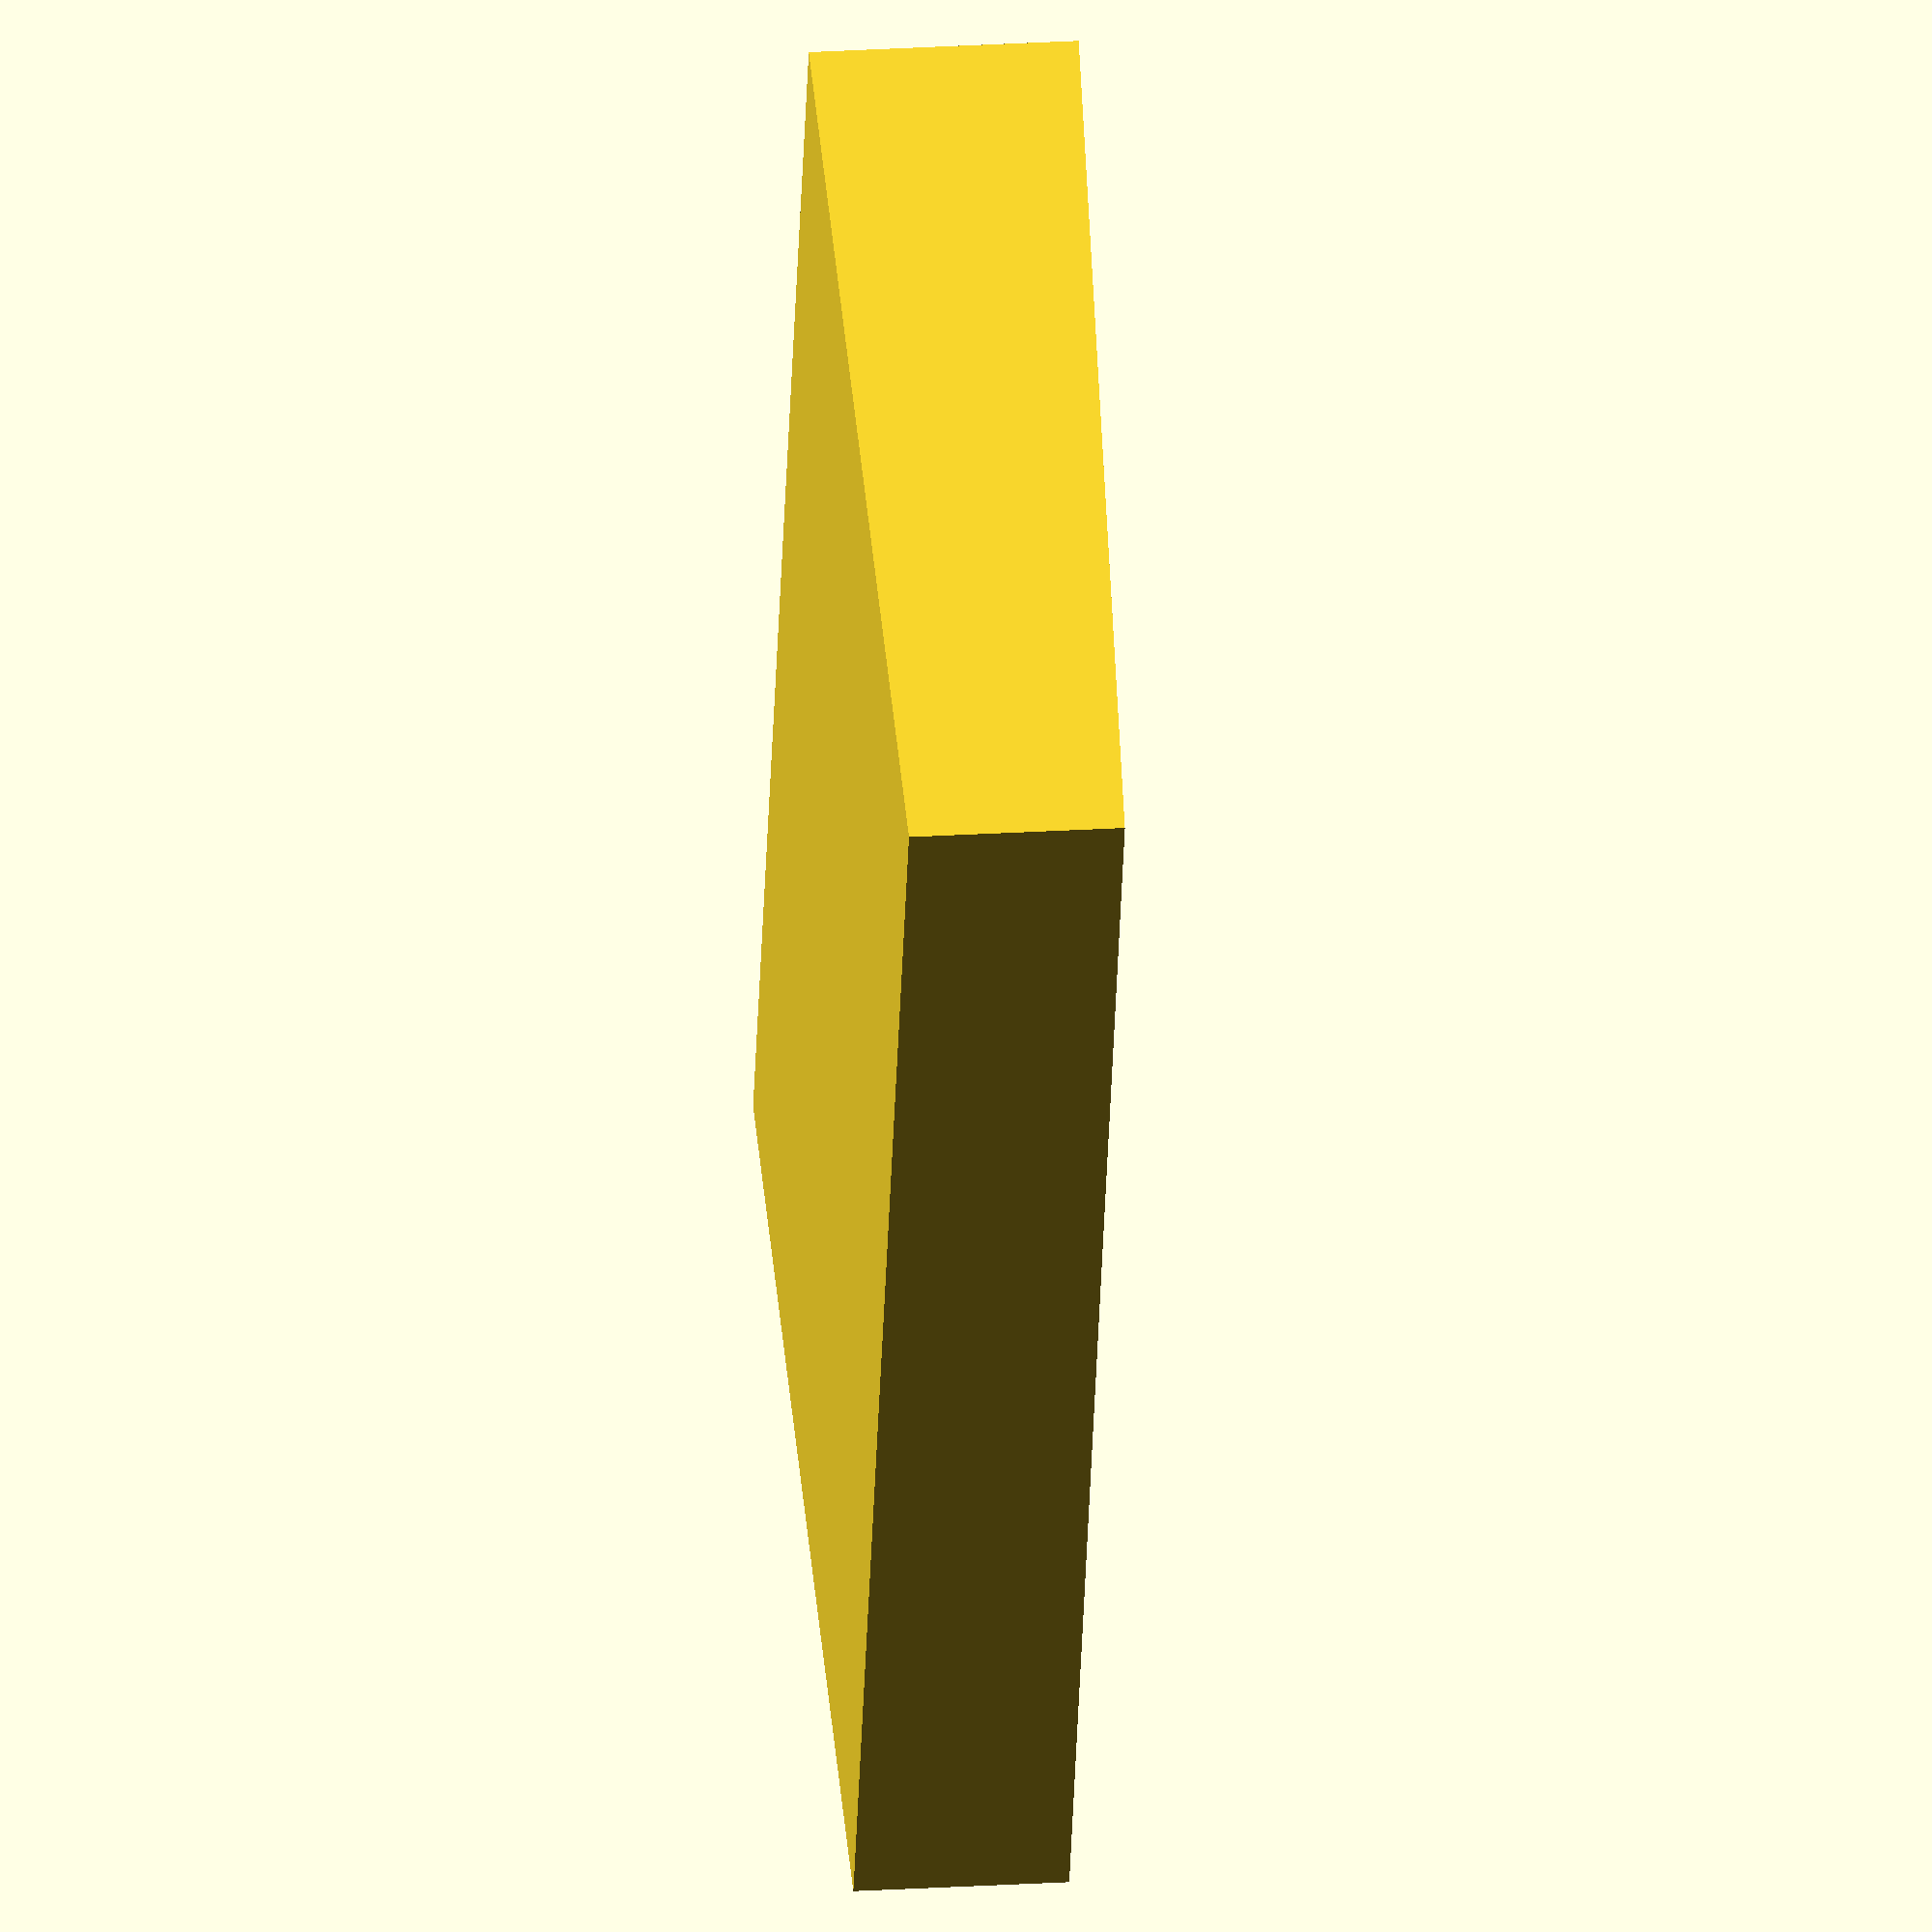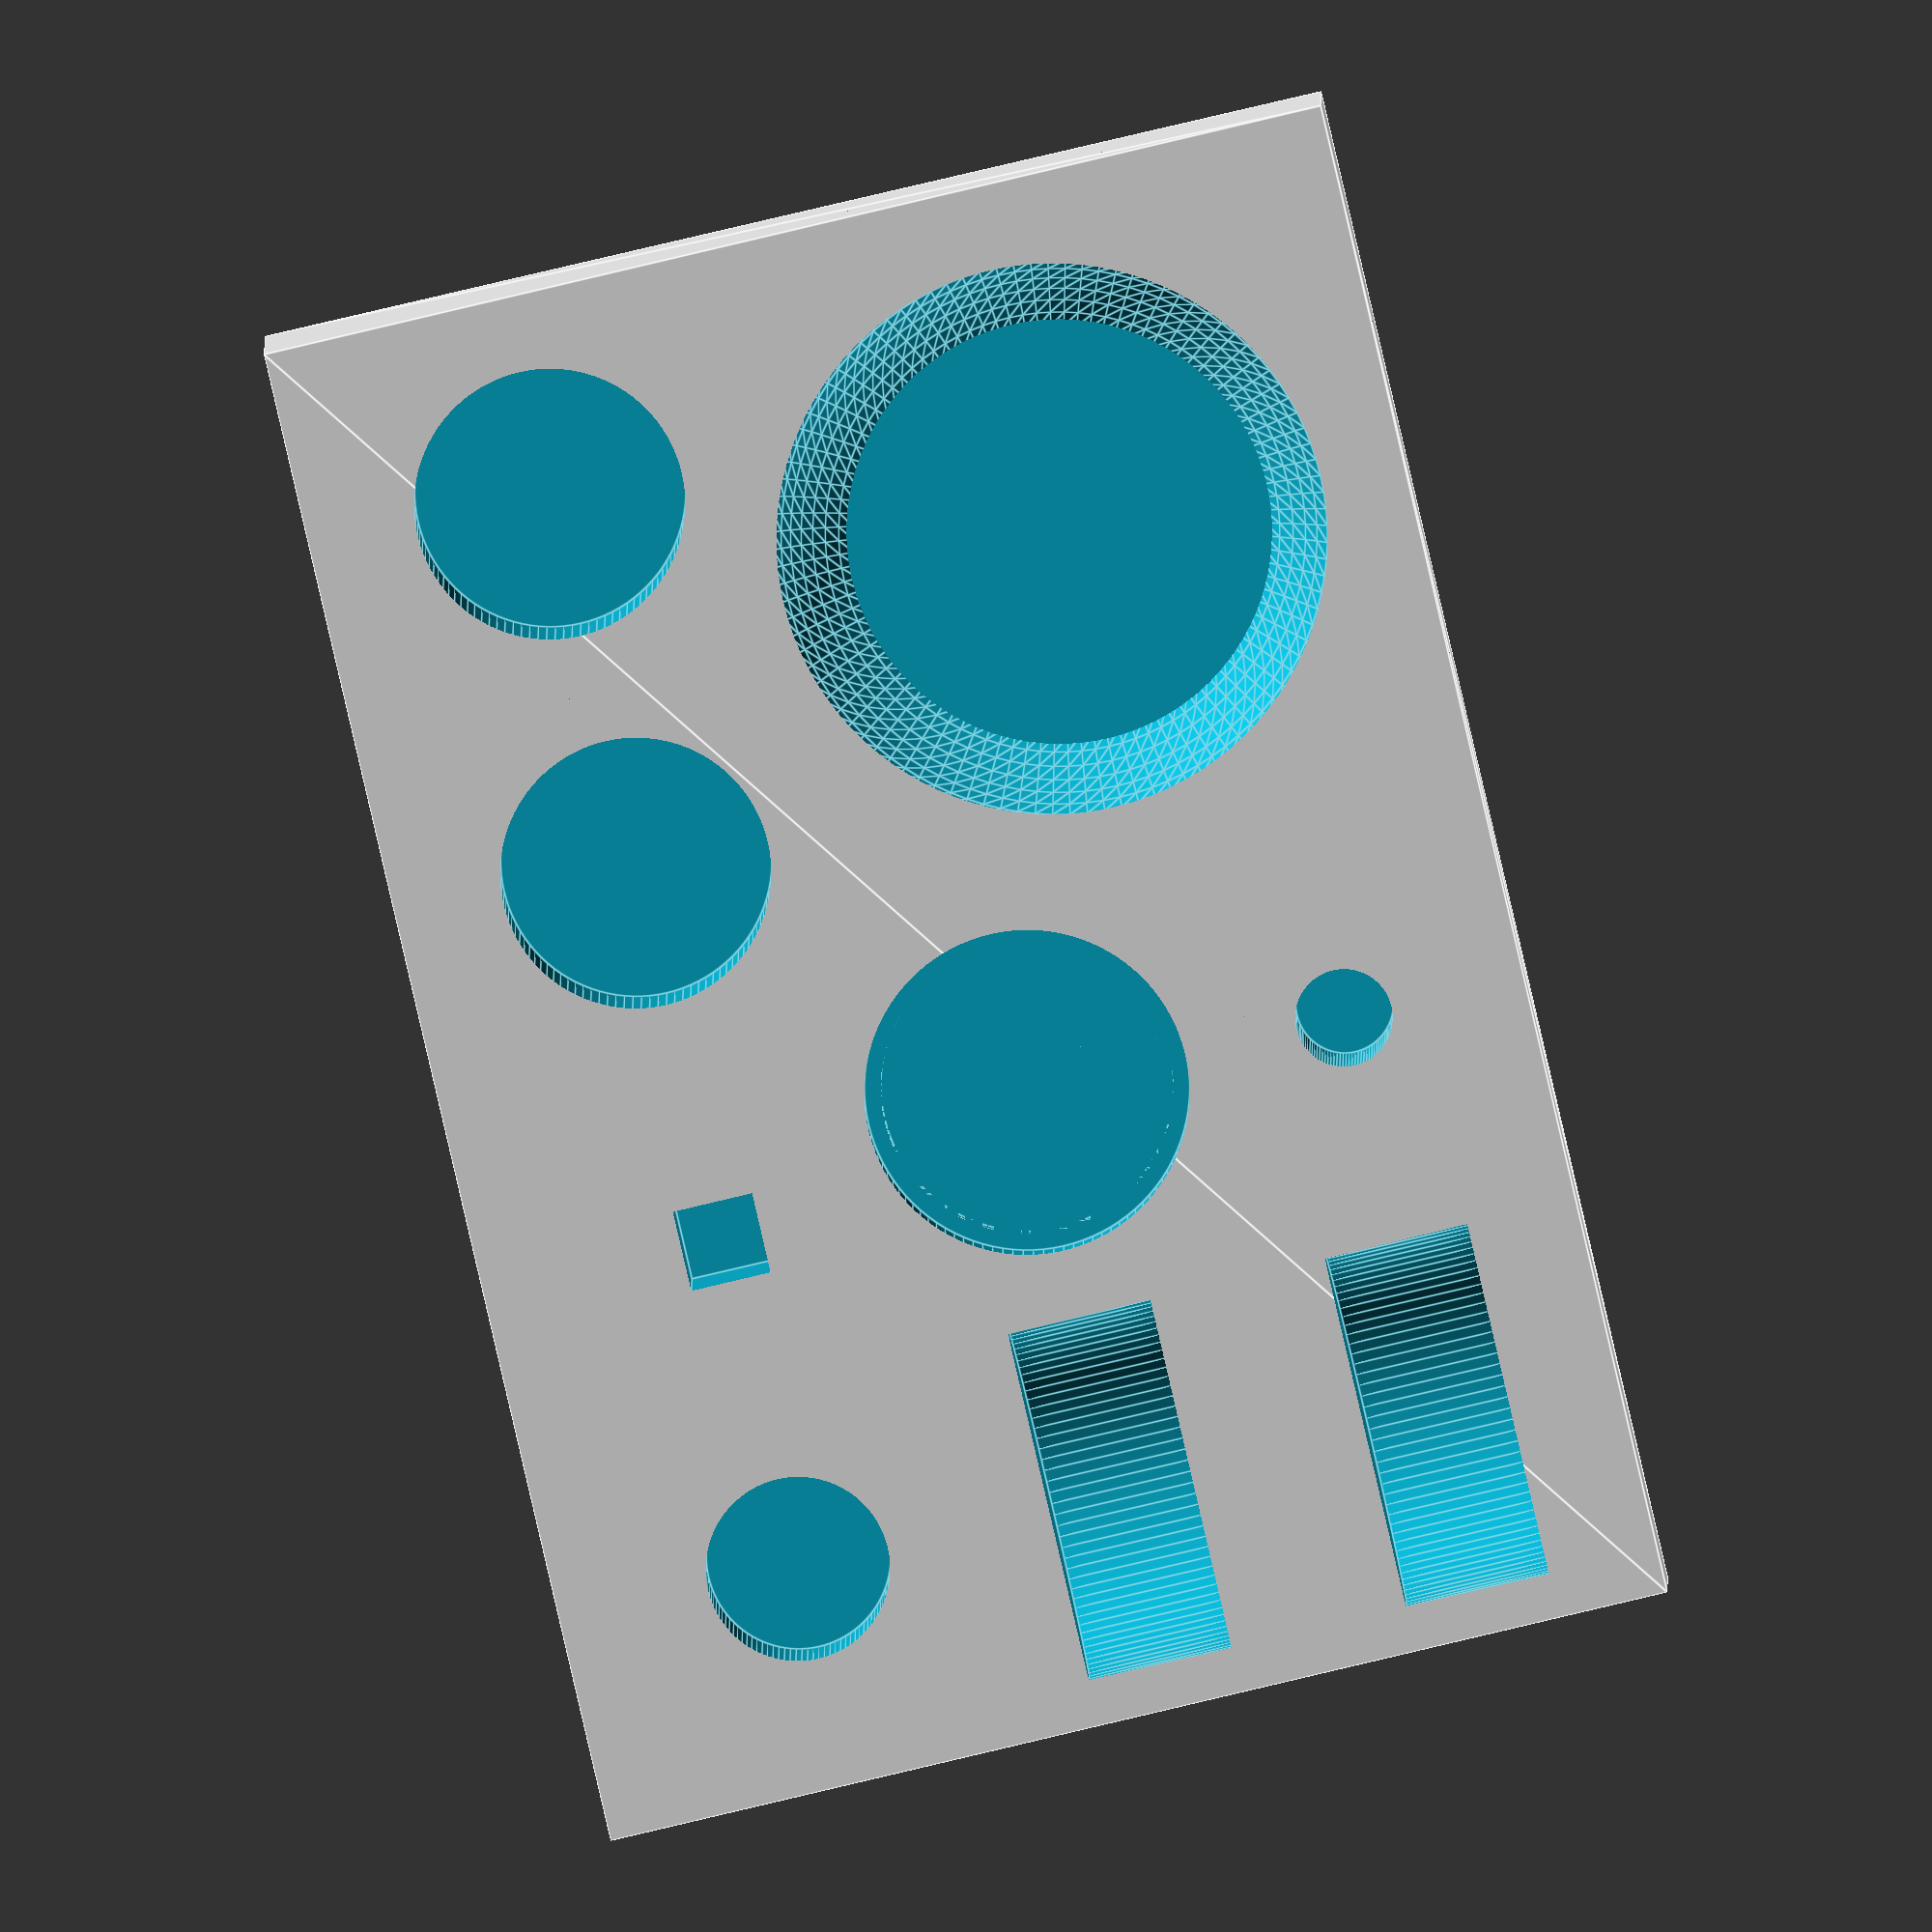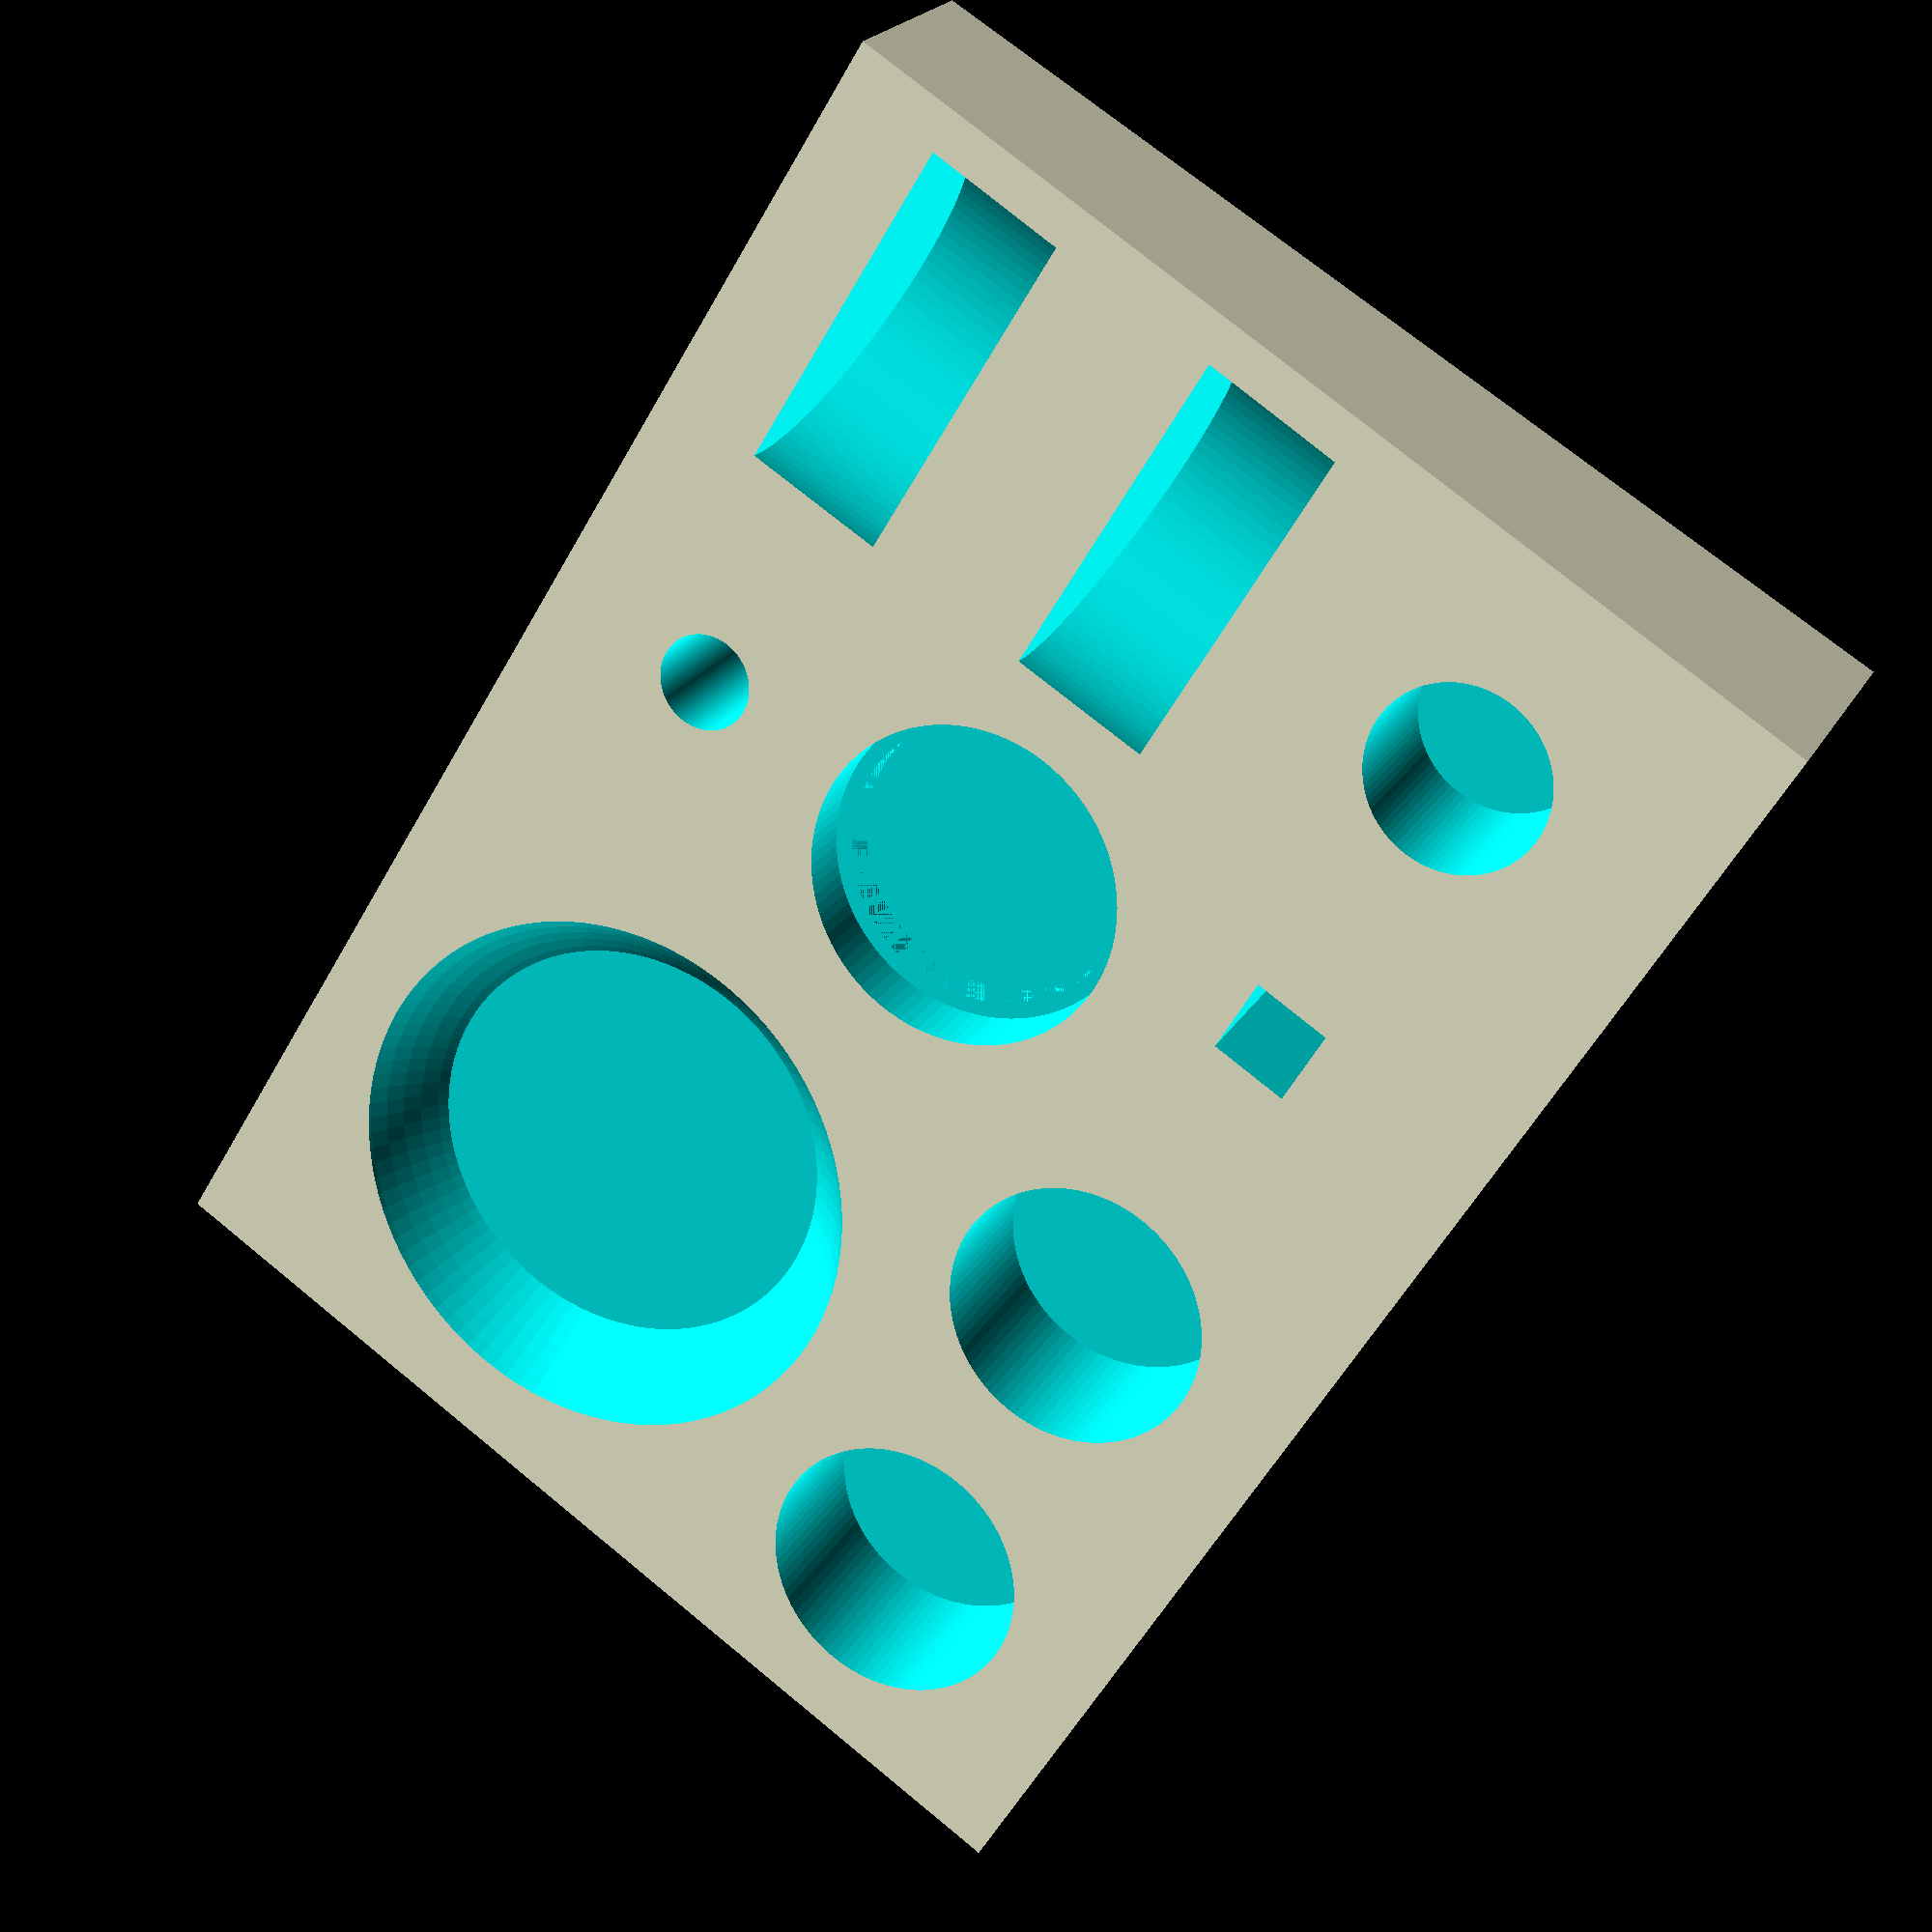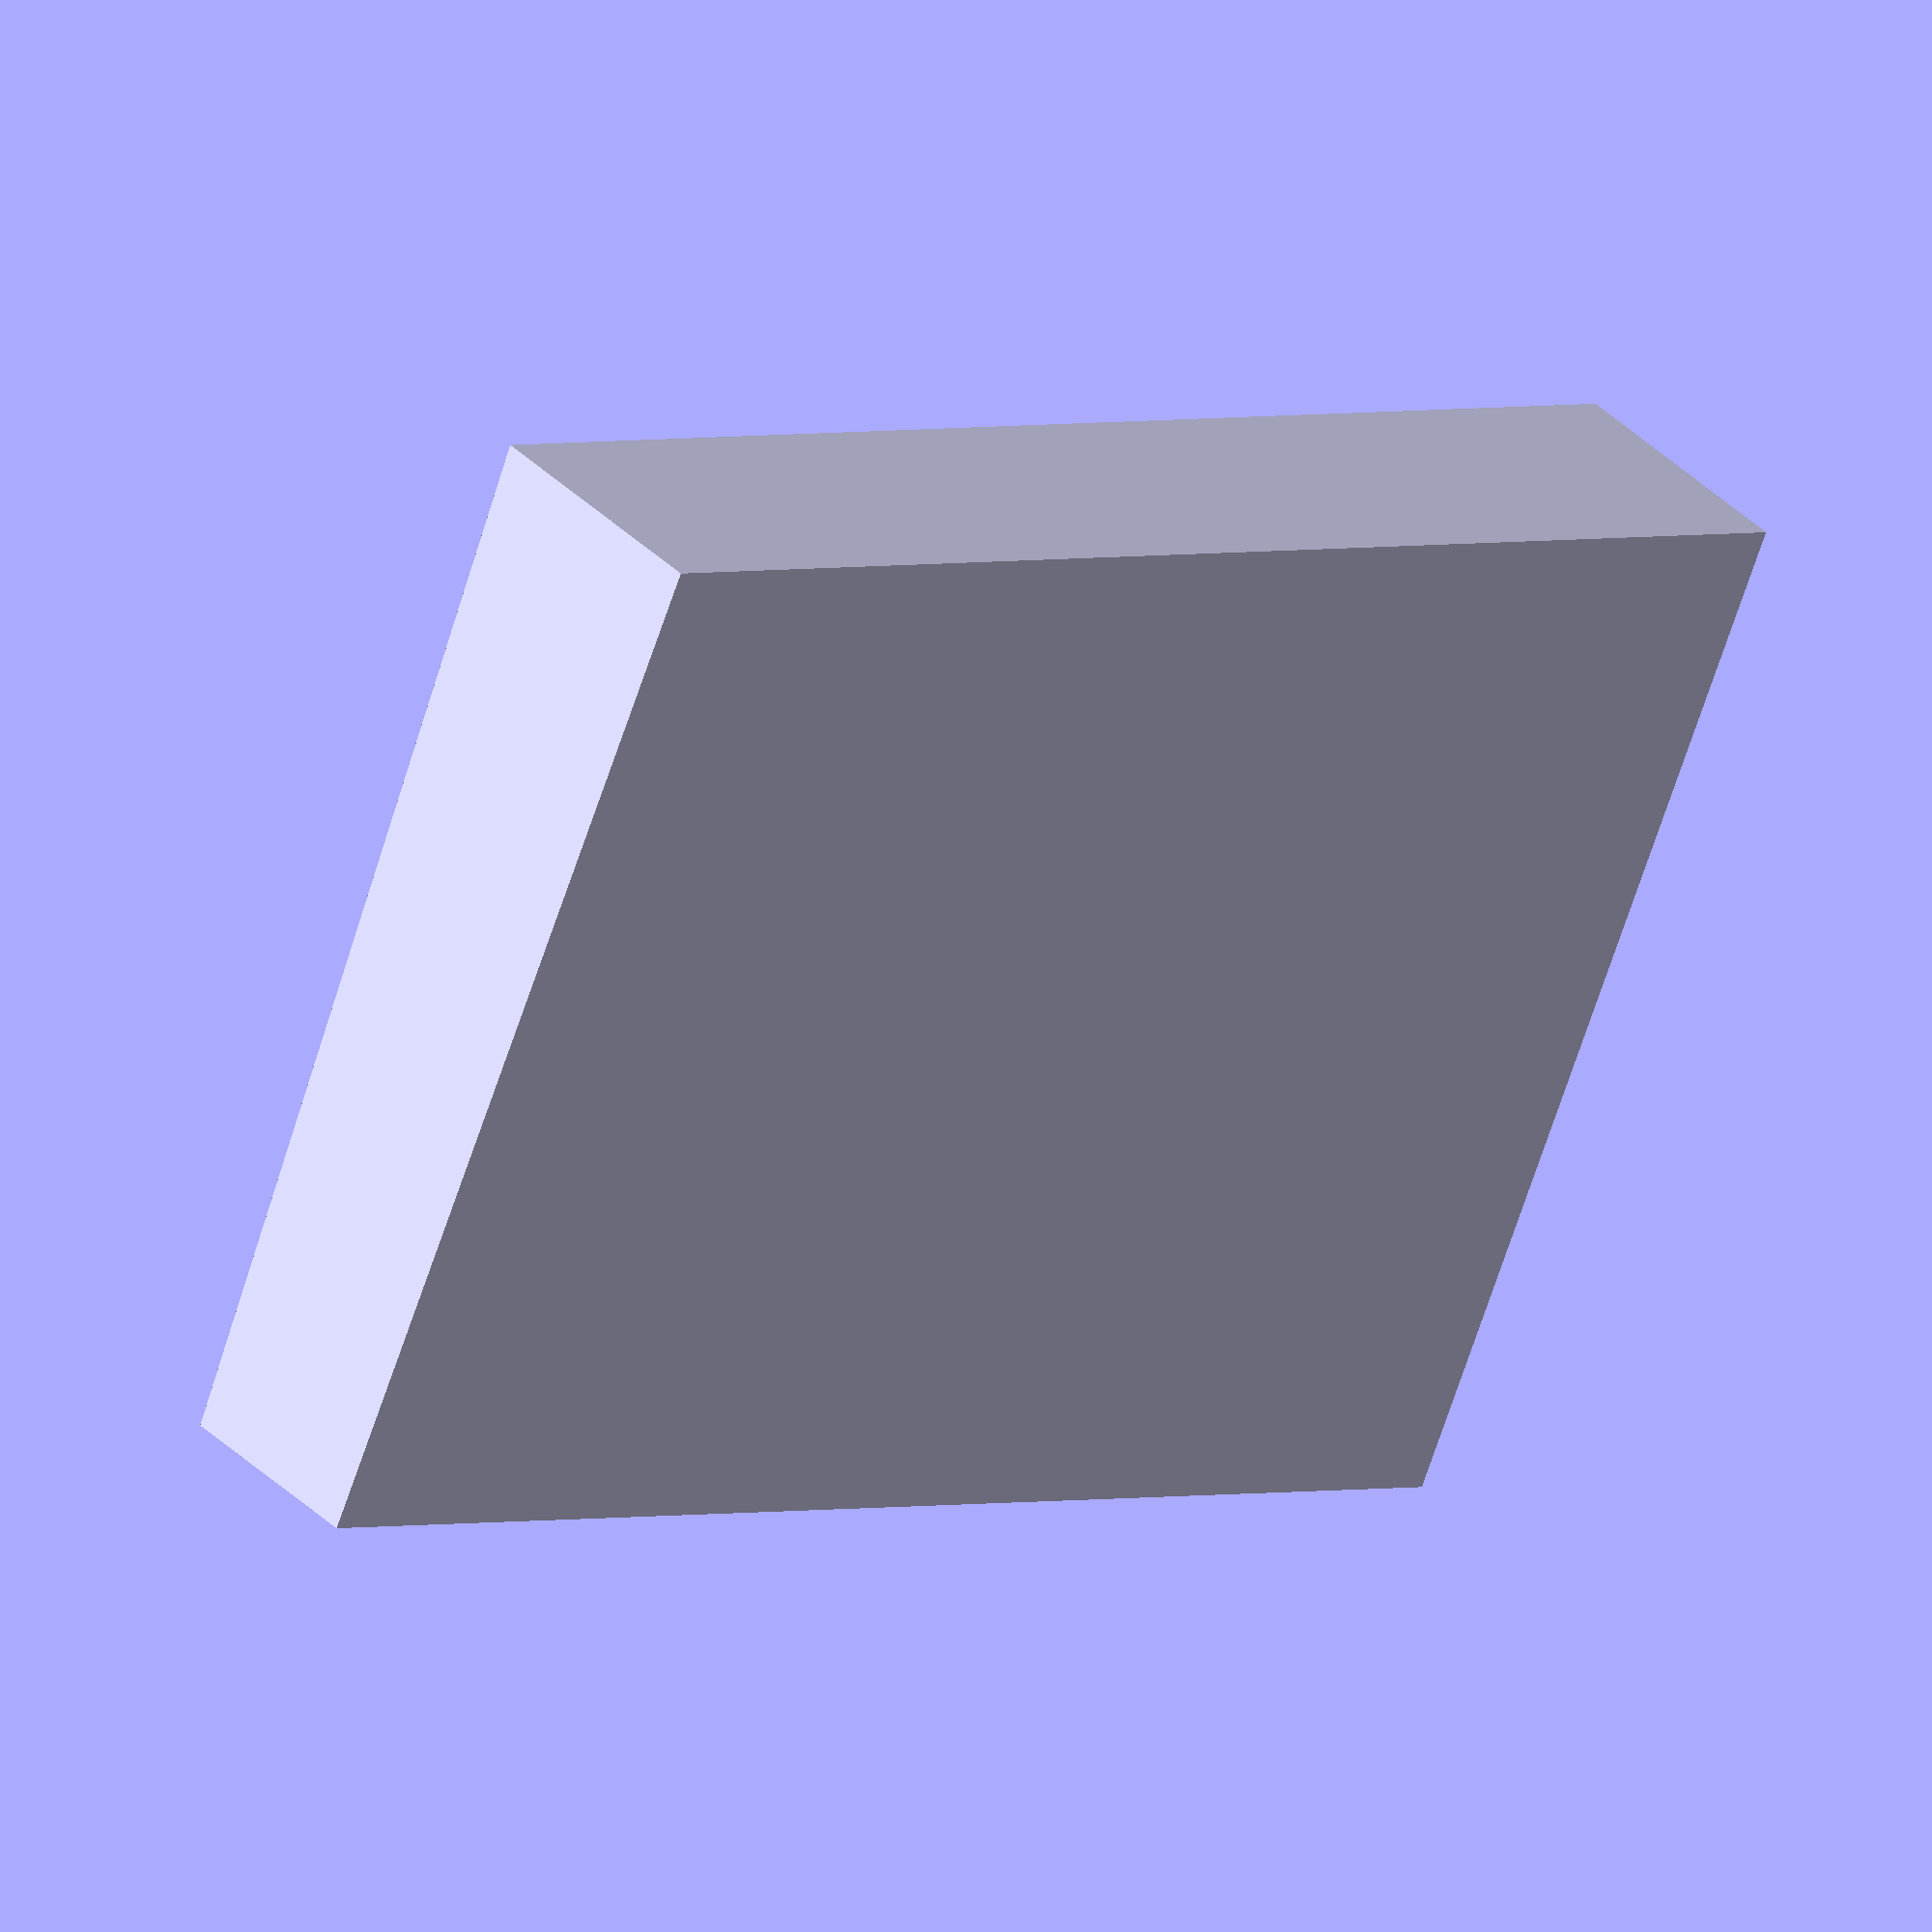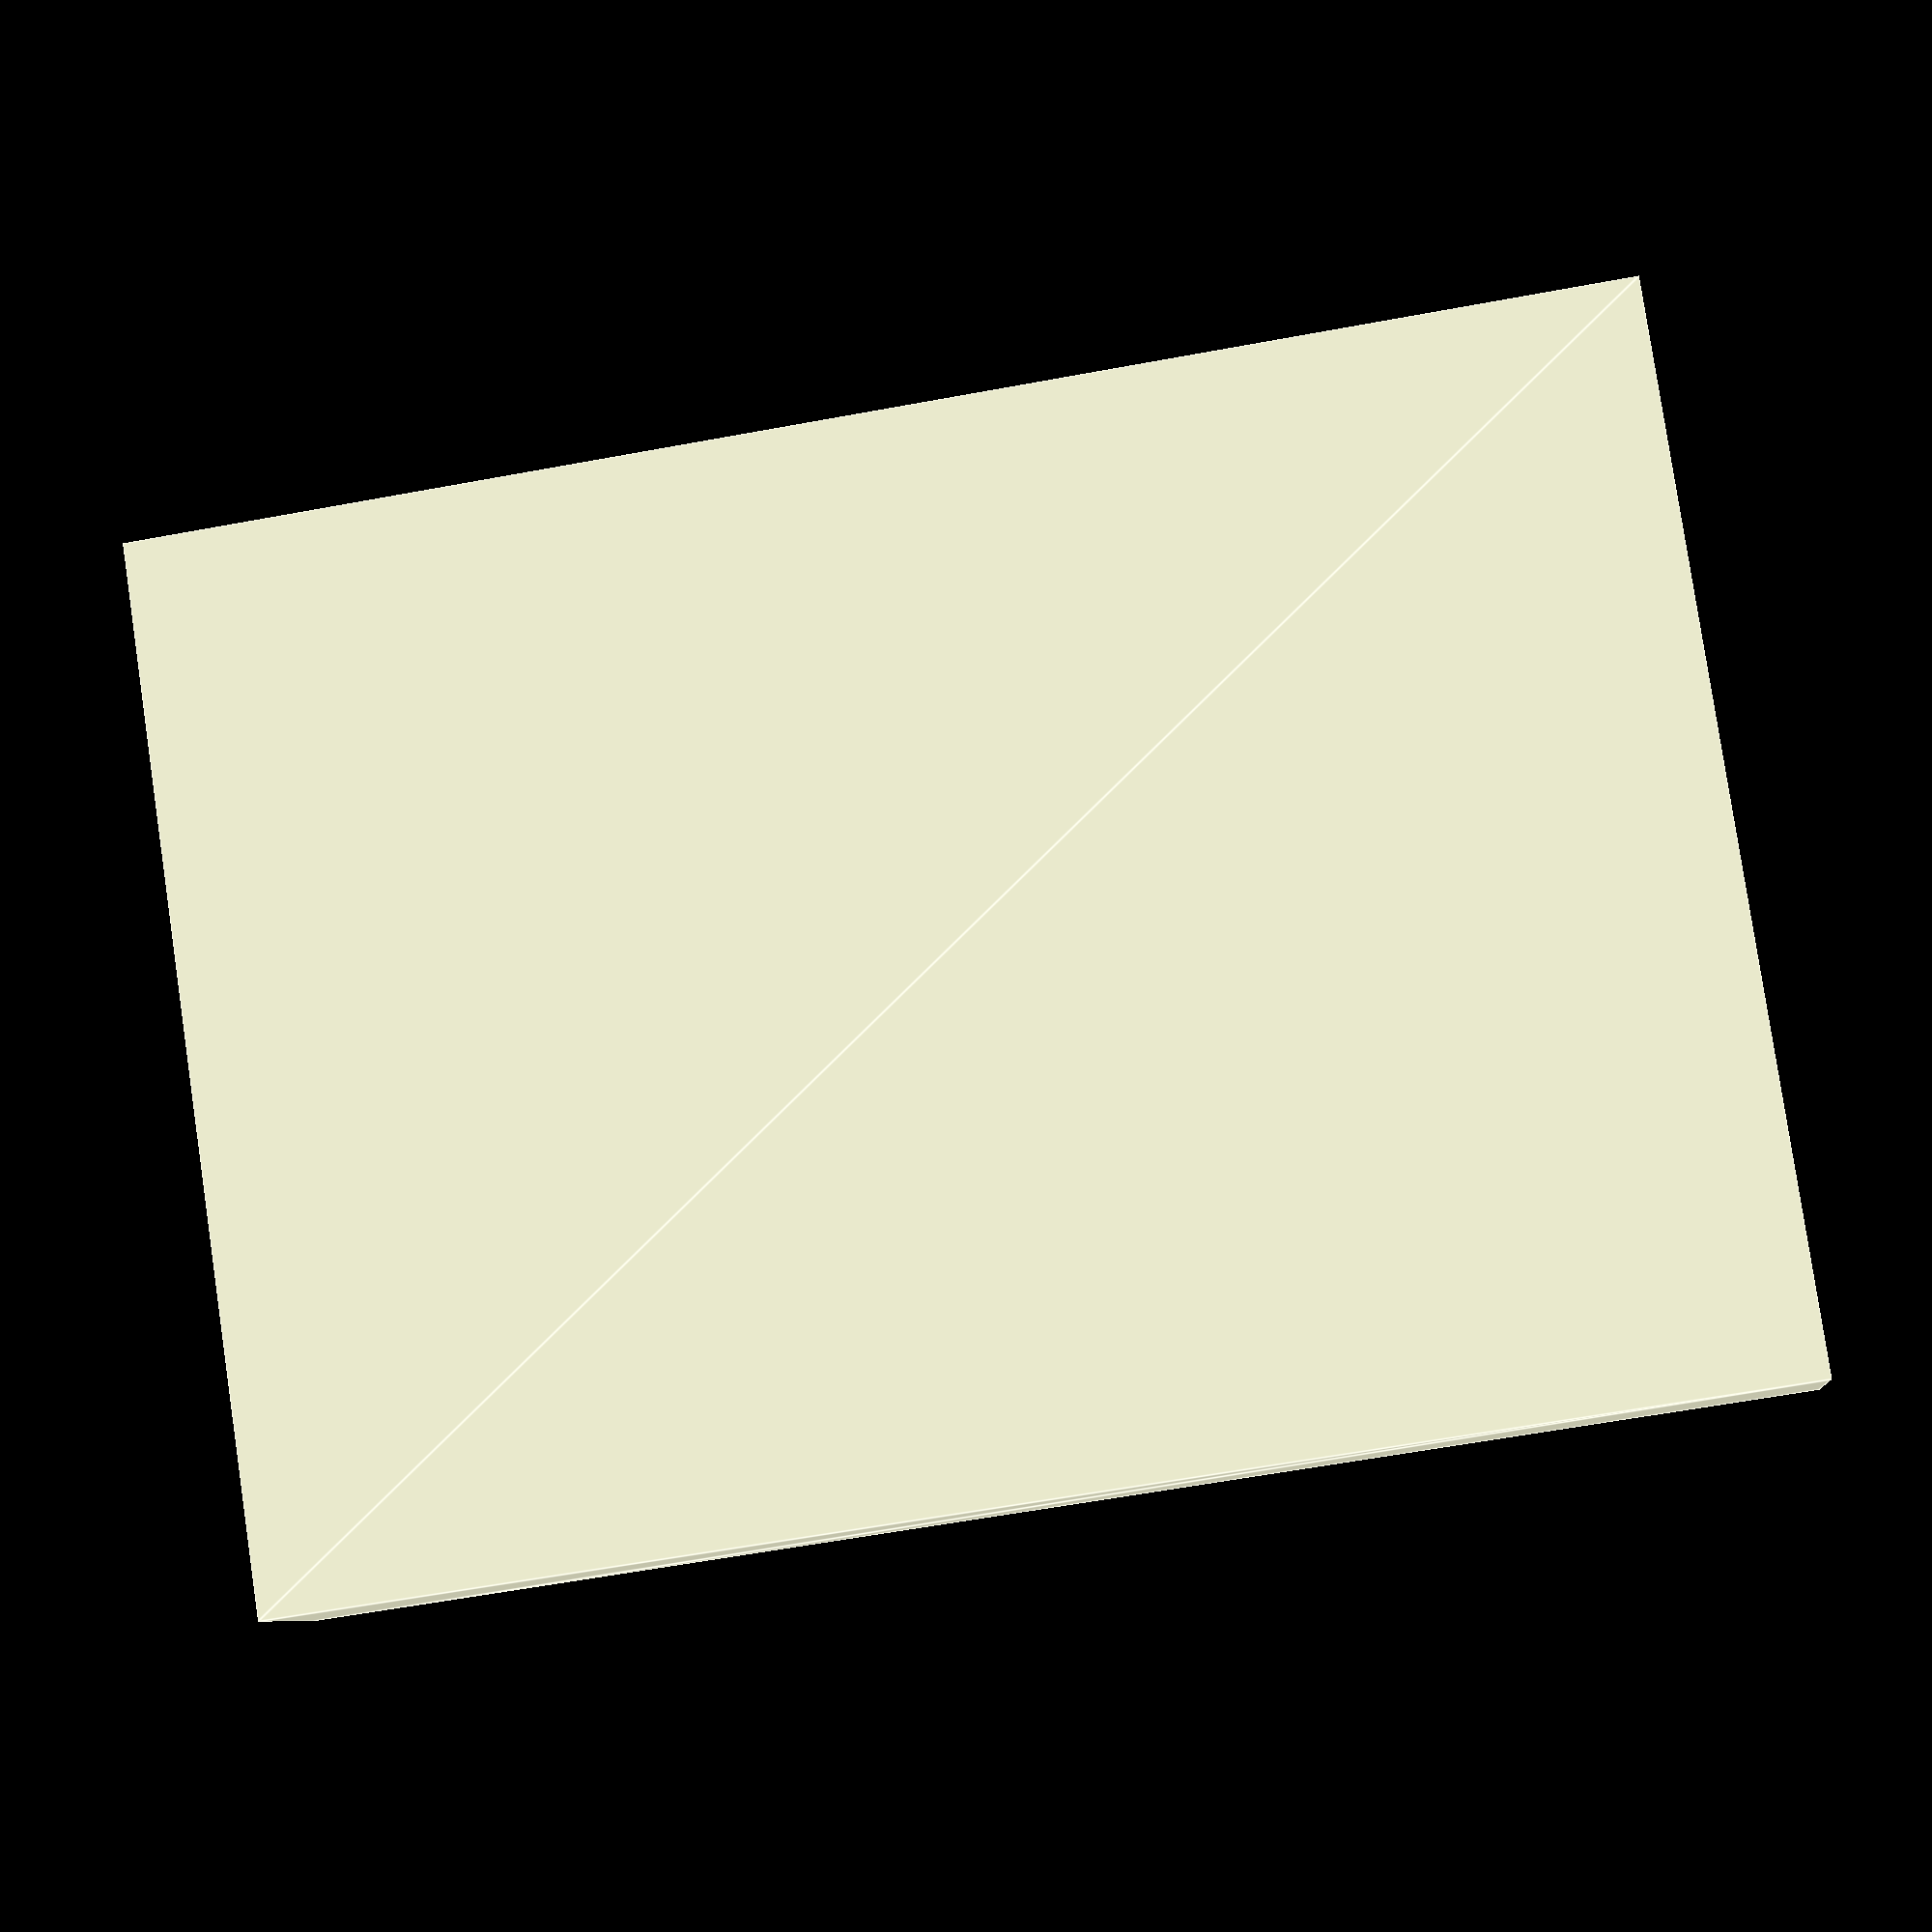
<openscad>
$fn = 100;
difference()
{
  translate(v = [0, 0, -25])
  {
    translate(v = [0, -100, 0])
    {
      rotate(a = [90, 0, 90], v = undef)
      {
        linear_extrude(height = 282, center = true, convexity = undef, twist = undef, slices = undef, scale = 1, $fn = 20)
        {
          polygon(points = [[0, 0], [200, 0], [200, 50], [0, 40]], paths = undef, convexity = 1);
        }
      }
    }
  }
  translate(v = [5, 0, 0])
  {
    translate(v = [0, 55, 0])
    {
      translate(v = [0, 0, 40])
      {
        translate(v = [-113.5, 0, 0])
        {
          translate(v = [8.5, 0, 0])
          {
            union()
            {
              translate(v = [0, 0, 65])
              {
                cylinder(h = 230, r = 17, center = true);
              }
              translate(v = [0, 0, 50])
              {
                translate(v = [62, 0, 0])
                {
                  cube(size = [15, 15, 200], center = true);
                }
              }
              translate(v = [167, 0, 0])
              {
                translate(v = [-35, 0, 0])
                {
                  union()
                  {
                    translate(v = [0, 0, 23])
                    {
                      cylinder(h = 146, r = 25, center = true);
                    }
                    translate(v = [0, 0, 21.5])
                    {
                      translate(v = [70, 0, 0])
                      {
                        cylinder(h = 146, r = 25, center = true);
                      }
                    }
                  }
                }
              }
            }
          }
        }
      }
    }
  }
  translate(v = [0, -40, 0])
  {
    translate(v = [-99.5, 0, 0])
    {
      translate(v = [0, -26, 0])
      {
        union()
        {
          translate(v = [0, 0, 11.5])
          {
            rotate(a = 90, v = [1, 0, 0])
            {
              cylinder(h = 27, r = 33.5, center = true);
            }
          }
          translate(v = [0, 60, 0])
          {
            translate(v = [0, 0, 13.5])
            {
              rotate(a = 90, v = [1, 0, 0])
              {
                cylinder(h = 27, r = 33.5, center = true);
              }
            }
          }
          translate(v = [0, 0, 21.5])
          {
            translate(v = [75.5, 0, 0])
            {
              cylinder(h = 83, r = 9, center = true);
            }
          }
          translate(v = [0, 0, 40])
          {
            translate(v = [75.5, 0, 0])
            {
              translate(v = [0, 60, 0])
              {
                translate(v = [0, 0, -36.5])
                {
                  union()
                  {
                    cylinder(h = 7, r = 27, center = true);
                    translate(v = [0, 0, 43.5])
                    {
                      cylinder(h = 80, r = 30, center = true);
                    }
                  }
                }
              }
            }
          }
          translate(v = [0, 0, 15])
          {
            translate(v = [174, 0, 0])
            {
              translate(v = [0, 31, 0])
              {
                translate(v = [0, 0, 30])
                {
                  intersection()
                  {
                    sphere(r = 57.5);
                    translate(v = [0, 0, -42])
                    {
                      cylinder(h = 30, r = 95, center = false);
                    }
                  }
                }
              }
            }
          }
        }
      }
    }
  }
}

</openscad>
<views>
elev=335.0 azim=68.5 roll=264.3 proj=o view=wireframe
elev=356.1 azim=256.9 roll=0.2 proj=o view=edges
elev=338.2 azim=121.1 roll=22.1 proj=p view=wireframe
elev=142.4 azim=155.9 roll=39.0 proj=o view=solid
elev=187.6 azim=188.5 roll=353.2 proj=p view=edges
</views>
